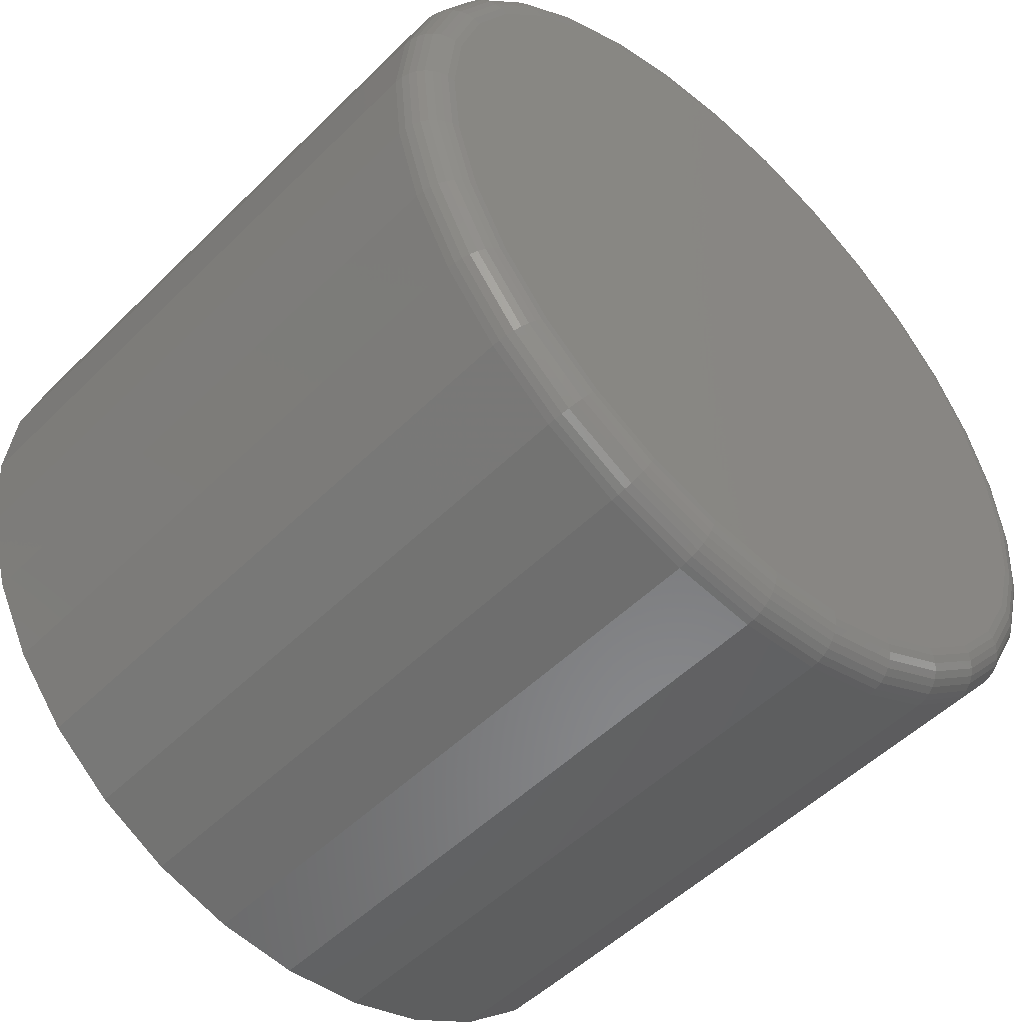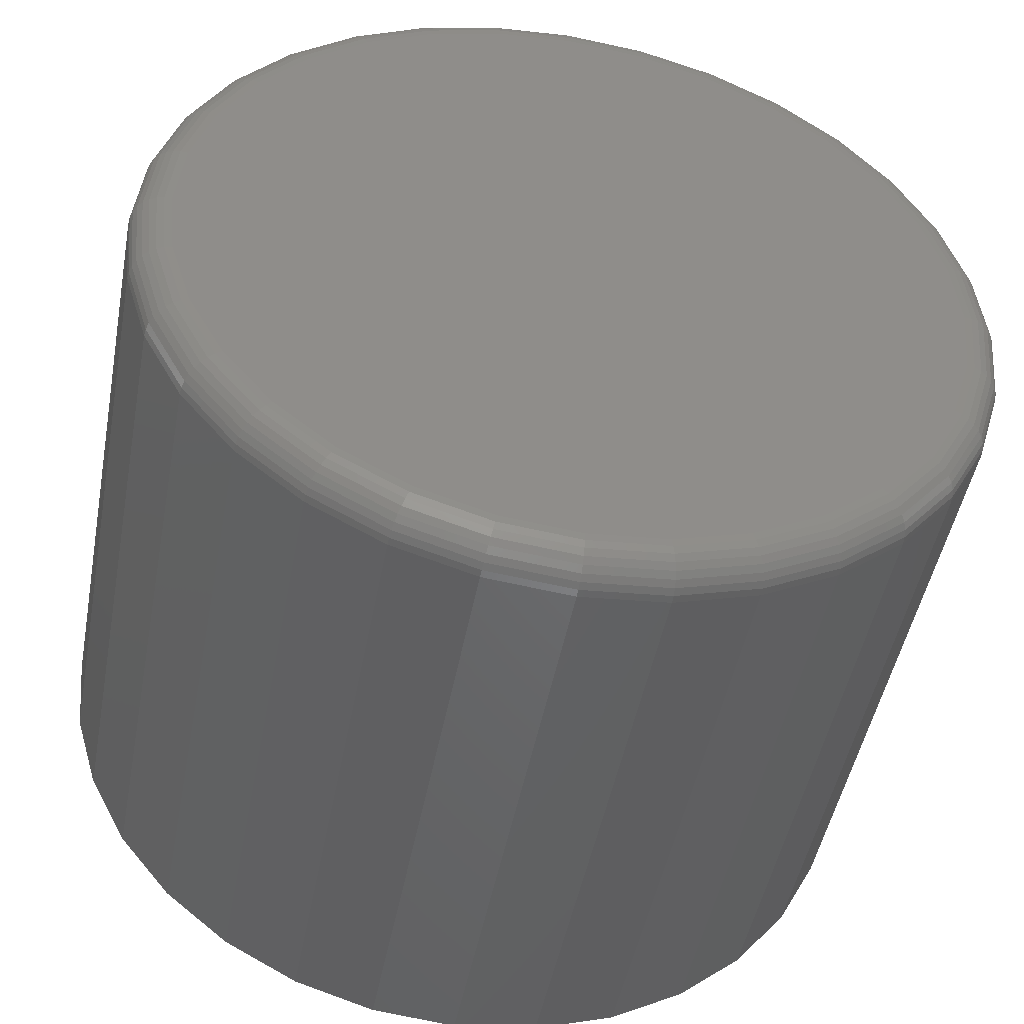
<metadata>
{"format":"stl","ext":"stl","renderer":"f3d","projection":"perspective","resolution":1024,"background":"white","views":[{"elev":-51.3,"azim":-43.2,"up":"+Y"},{"elev":-47.6,"azim":-10.6,"up":"+Y"}]}
</metadata>
<code>
# stl→obj: 352 verts, 700 faces
v 0.3553 -3.936e-16 0.01562
v 0.3553 -7.021e-16 0.5156
v 0.3486 -0.06777 0.01562
v 0.3486 -0.06777 0.5156
v 0.3288 -0.1329 0.01562
v 0.3288 -0.1329 0.5156
v 0.2967 -0.193 0.01562
v 0.2967 -0.193 0.5156
v 0.2535 -0.2456 0.01562
v 0.2535 -0.2456 0.5156
v 0.2009 -0.2888 0.01562
v 0.2009 -0.2888 0.5156
v 0.1408 -0.3209 0.01562
v 0.1408 -0.3209 0.5156
v 0.07566 -0.3407 0.01562
v 0.07566 -0.3407 0.5156
v 0.007895 -0.3474 0.01562
v 0.007895 -0.3474 0.5156
v -0.05987 -0.3407 0.01562
v -0.05987 -0.3407 0.5156
v -0.125 -0.3209 0.01562
v -0.125 -0.3209 0.5156
v -0.1851 -0.2888 0.01562
v -0.1851 -0.2888 0.5156
v -0.2377 -0.2456 0.01562
v -0.2377 -0.2456 0.5156
v -0.2809 -0.193 0.01562
v -0.2809 -0.193 0.5156
v -0.313 -0.1329 0.01562
v -0.313 -0.1329 0.5156
v -0.3328 -0.06777 0.01562
v -0.3328 -0.06777 0.5156
v -0.3395 1.968e-16 0.01562
v -0.3395 1.968e-16 0.5156
v -0.3328 0.06777 0.01562
v -0.3328 0.06777 0.5156
v -0.313 0.1329 0.01562
v -0.313 0.1329 0.5156
v -0.2809 0.193 0.01562
v -0.2809 0.193 0.5156
v -0.2377 0.2456 0.01562
v -0.2377 0.2456 0.5156
v -0.1851 0.2888 0.01562
v -0.1851 0.2888 0.5156
v -0.125 0.3209 0.01562
v -0.125 0.3209 0.5156
v -0.05987 0.3407 0.01562
v -0.05987 0.3407 0.5156
v 0.007895 0.3474 0.01562
v 0.007895 0.3474 0.5156
v 0.07566 0.3407 0.01562
v 0.07566 0.3407 0.5156
v 0.1408 0.3209 0.01562
v 0.1408 0.3209 0.5156
v 0.2009 0.2888 0.01562
v 0.2009 0.2888 0.5156
v 0.2535 0.2456 0.01562
v 0.2535 0.2456 0.5156
v 0.2967 0.193 0.01562
v 0.2967 0.193 0.5156
v 0.3288 0.1329 0.01562
v 0.3288 0.1329 0.5156
v 0.3486 0.06777 0.01562
v 0.3486 0.06777 0.5156
v -0.05378 0.31 0.5469
v 0.06957 0.31 0.5469
v 0.007895 0.3161 0.5469
v 0.1289 0.2921 0.5469
v -0.1131 0.2921 0.5469
v 0.1835 0.2628 0.5469
v -0.1677 0.2628 0.5469
v 0.2314 0.2235 0.5469
v -0.2156 0.2235 0.5469
v 0.2707 0.1756 0.5469
v -0.2549 0.1756 0.5469
v 0.3 0.121 0.5469
v -0.2842 0.121 0.5469
v 0.3179 0.06167 0.5469
v -0.3021 0.06167 0.5469
v 0.324 -8.003e-17 0.5469
v -0.3082 -2.447e-16 0.5469
v 0.3179 -0.06167 0.5469
v -0.3021 -0.06167 0.5469
v 0.3 -0.121 0.5469
v -0.2842 -0.121 0.5469
v 0.2707 -0.1756 0.5469
v -0.2549 -0.1756 0.5469
v 0.2314 -0.2235 0.5469
v -0.2156 -0.2235 0.5469
v 0.1835 -0.2628 0.5469
v -0.1677 -0.2628 0.5469
v 0.1289 -0.2921 0.5469
v -0.1131 -0.2921 0.5469
v 0.06957 -0.31 0.5469
v -0.05378 -0.31 0.5469
v 0.007895 -0.3161 0.5469
v 0.3301 0 0.5463
v 0.3239 -0.06286 0.5463
v 0.336 0 0.5445
v 0.3297 -0.064 0.5445
v 0.3414 0 0.5416
v 0.335 -0.06506 0.5416
v 0.3461 0 0.5377
v 0.3396 -0.06598 0.5377
v 0.35 0 0.533
v 0.3434 -0.06674 0.533
v 0.3529 0 0.5276
v 0.3463 -0.0673 0.5276
v 0.3547 0 0.5217
v 0.348 -0.06765 0.5217
v -0.3081 -0.06286 0.5463
v -0.3143 3.053e-16 0.5463
v -0.3139 -0.064 0.5445
v -0.3202 3.053e-16 0.5445
v -0.3192 -0.06506 0.5416
v -0.3256 3.053e-16 0.5416
v -0.3238 -0.06598 0.5377
v -0.3303 3.053e-16 0.5377
v -0.3276 -0.06674 0.533
v -0.3342 3.331e-16 0.533
v -0.3305 -0.0673 0.5276
v -0.3371 3.331e-16 0.5276
v -0.3322 -0.06765 0.5217
v -0.3389 3.331e-16 0.5217
v -0.2898 -0.1233 0.5463
v -0.2952 -0.1255 0.5445
v -0.3002 -0.1276 0.5416
v -0.3046 -0.1294 0.5377
v -0.3082 -0.1309 0.533
v -0.3108 -0.132 0.5276
v -0.3125 -0.1327 0.5217
v -0.26 -0.179 0.5463
v -0.2649 -0.1823 0.5445
v -0.2694 -0.1853 0.5416
v -0.2733 -0.1879 0.5377
v -0.2766 -0.1901 0.533
v -0.279 -0.1917 0.5276
v -0.2804 -0.1927 0.5217
v -0.2199 -0.2278 0.5463
v -0.2241 -0.232 0.5445
v -0.2279 -0.2358 0.5416
v -0.2313 -0.2392 0.5377
v -0.234 -0.2419 0.533
v -0.236 -0.2439 0.5276
v -0.2373 -0.2452 0.5217
v -0.1711 -0.2679 0.5463
v -0.1744 -0.2728 0.5445
v -0.1774 -0.2773 0.5416
v -0.18 -0.2812 0.5377
v -0.1822 -0.2844 0.533
v -0.1838 -0.2868 0.5276
v -0.1848 -0.2883 0.5217
v -0.1154 -0.2977 0.5463
v -0.1177 -0.3031 0.5445
v -0.1197 -0.3081 0.5416
v -0.1215 -0.3125 0.5377
v -0.123 -0.3161 0.533
v -0.1241 -0.3187 0.5276
v -0.1248 -0.3204 0.5217
v -0.05497 -0.316 0.5463
v -0.05611 -0.3218 0.5445
v -0.05716 -0.3271 0.5416
v -0.05809 -0.3317 0.5377
v -0.05885 -0.3355 0.533
v -0.05941 -0.3384 0.5276
v -0.05976 -0.3401 0.5217
v 0.007895 -0.3222 0.5463
v 0.007895 -0.3281 0.5445
v 0.007895 -0.3335 0.5416
v 0.007895 -0.3382 0.5377
v 0.007895 -0.3421 0.533
v 0.007895 -0.345 0.5276
v 0.007895 -0.3468 0.5217
v 0.07076 -0.316 0.5463
v 0.0719 -0.3218 0.5445
v 0.07295 -0.3271 0.5416
v 0.07388 -0.3317 0.5377
v 0.07464 -0.3355 0.533
v 0.0752 -0.3384 0.5276
v 0.07555 -0.3401 0.5217
v 0.1312 -0.2977 0.5463
v 0.1334 -0.3031 0.5445
v 0.1355 -0.3081 0.5416
v 0.1373 -0.3125 0.5377
v 0.1388 -0.3161 0.533
v 0.1399 -0.3187 0.5276
v 0.1406 -0.3204 0.5217
v 0.1869 -0.2679 0.5463
v 0.1902 -0.2728 0.5445
v 0.1932 -0.2773 0.5416
v 0.1958 -0.2812 0.5377
v 0.198 -0.2844 0.533
v 0.1996 -0.2868 0.5276
v 0.2005 -0.2883 0.5217
v 0.2357 -0.2278 0.5463
v 0.2399 -0.232 0.5445
v 0.2437 -0.2358 0.5416
v 0.247 -0.2392 0.5377
v 0.2498 -0.2419 0.533
v 0.2518 -0.2439 0.5276
v 0.2531 -0.2452 0.5217
v 0.2758 -0.179 0.5463
v 0.2807 -0.1823 0.5445
v 0.2852 -0.1853 0.5416
v 0.2891 -0.1879 0.5377
v 0.2923 -0.1901 0.533
v 0.2947 -0.1917 0.5276
v 0.2962 -0.1927 0.5217
v 0.3056 -0.1233 0.5463
v 0.311 -0.1255 0.5445
v 0.316 -0.1276 0.5416
v 0.3204 -0.1294 0.5377
v 0.324 -0.1309 0.533
v 0.3266 -0.132 0.5276
v 0.3283 -0.1327 0.5217
v -0.3081 0.06286 0.5463
v -0.3139 0.064 0.5445
v -0.3192 0.06506 0.5416
v -0.3238 0.06598 0.5377
v -0.3276 0.06674 0.533
v -0.3305 0.0673 0.5276
v -0.3322 0.06765 0.5217
v 0.3239 0.06286 0.5463
v 0.3297 0.064 0.5445
v 0.335 0.06506 0.5416
v 0.3396 0.06598 0.5377
v 0.3434 0.06674 0.533
v 0.3463 0.0673 0.5276
v 0.348 0.06765 0.5217
v 0.3056 0.1233 0.5463
v 0.311 0.1255 0.5445
v 0.316 0.1276 0.5416
v 0.3204 0.1294 0.5377
v 0.324 0.1309 0.533
v 0.3266 0.132 0.5276
v 0.3283 0.1327 0.5217
v 0.2758 0.179 0.5463
v 0.2807 0.1823 0.5445
v 0.2852 0.1853 0.5416
v 0.2891 0.1879 0.5377
v 0.2923 0.1901 0.533
v 0.2947 0.1917 0.5276
v 0.2962 0.1927 0.5217
v 0.2357 0.2278 0.5463
v 0.2399 0.232 0.5445
v 0.2437 0.2358 0.5416
v 0.247 0.2392 0.5377
v 0.2498 0.2419 0.533
v 0.2518 0.2439 0.5276
v 0.2531 0.2452 0.5217
v 0.1869 0.2679 0.5463
v 0.1902 0.2728 0.5445
v 0.1932 0.2773 0.5416
v 0.1958 0.2812 0.5377
v 0.198 0.2844 0.533
v 0.1996 0.2868 0.5276
v 0.2005 0.2883 0.5217
v 0.1312 0.2977 0.5463
v 0.1334 0.3031 0.5445
v 0.1355 0.3081 0.5416
v 0.1373 0.3125 0.5377
v 0.1388 0.3161 0.533
v 0.1399 0.3187 0.5276
v 0.1406 0.3204 0.5217
v 0.07076 0.316 0.5463
v 0.0719 0.3218 0.5445
v 0.07295 0.3271 0.5416
v 0.07388 0.3317 0.5377
v 0.07464 0.3355 0.533
v 0.0752 0.3384 0.5276
v 0.07555 0.3401 0.5217
v 0.007895 0.3222 0.5463
v 0.007895 0.3281 0.5445
v 0.007895 0.3335 0.5416
v 0.007895 0.3382 0.5377
v 0.007895 0.3421 0.533
v 0.007895 0.345 0.5276
v 0.007895 0.3468 0.5217
v -0.05497 0.316 0.5463
v -0.05611 0.3218 0.5445
v -0.05716 0.3271 0.5416
v -0.05809 0.3317 0.5377
v -0.05885 0.3355 0.533
v -0.05941 0.3384 0.5276
v -0.05976 0.3401 0.5217
v -0.1154 0.2977 0.5463
v -0.1177 0.3031 0.5445
v -0.1197 0.3081 0.5416
v -0.1215 0.3125 0.5377
v -0.123 0.3161 0.533
v -0.1241 0.3187 0.5276
v -0.1248 0.3204 0.5217
v -0.1711 0.2679 0.5463
v -0.1744 0.2728 0.5445
v -0.1774 0.2773 0.5416
v -0.18 0.2812 0.5377
v -0.1822 0.2844 0.533
v -0.1838 0.2868 0.5276
v -0.1848 0.2883 0.5217
v -0.2199 0.2278 0.5463
v -0.2241 0.232 0.5445
v -0.2279 0.2358 0.5416
v -0.2313 0.2392 0.5377
v -0.234 0.2419 0.533
v -0.236 0.2439 0.5276
v -0.2373 0.2452 0.5217
v -0.26 0.179 0.5463
v -0.2649 0.1823 0.5445
v -0.2694 0.1853 0.5416
v -0.2733 0.1879 0.5377
v -0.2766 0.1901 0.533
v -0.279 0.1917 0.5276
v -0.2804 0.1927 0.5217
v -0.2898 0.1233 0.5463
v -0.2952 0.1255 0.5445
v -0.3002 0.1276 0.5416
v -0.3046 0.1294 0.5377
v -0.3082 0.1309 0.533
v -0.3108 0.132 0.5276
v -0.3125 0.1327 0.5217
v 0.007897 0.3161 0
v 0.06957 0.31 0
v -0.05377 0.31 0
v 0.007895 -0.3161 0
v -0.05378 -0.31 0
v 0.06957 -0.31 0
v -0.1131 -0.2921 0
v 0.1289 -0.2921 0
v -0.1677 -0.2628 0
v 0.1835 -0.2628 0
v -0.2156 -0.2235 0
v 0.2314 -0.2235 0
v -0.2549 -0.1756 0
v 0.2707 -0.1756 0
v -0.2842 -0.121 0
v 0.3 -0.121 0
v -0.3021 -0.06167 0
v 0.3179 -0.06167 0
v -0.3082 3.666e-06 0
v 0.324 -5.665e-17 0
v -0.3021 0.06168 0
v 0.3179 0.06167 0
v -0.2842 0.121 0
v 0.3 0.121 0
v -0.2549 0.1756 0
v 0.2707 0.1756 0
v -0.2156 0.2235 0
v 0.2314 0.2235 0
v -0.1677 0.2628 0
v 0.1835 0.2628 0
v -0.1131 0.2921 0
v 0.1289 0.2921 0
f 1 2 3
f 3 2 4
f 3 4 5
f 5 4 6
f 5 6 7
f 7 6 8
f 7 8 9
f 9 8 10
f 9 10 11
f 11 10 12
f 11 12 13
f 13 12 14
f 13 14 15
f 15 14 16
f 15 16 17
f 17 16 18
f 17 18 19
f 19 18 20
f 19 20 21
f 21 20 22
f 21 22 23
f 23 22 24
f 23 24 25
f 25 24 26
f 25 26 27
f 27 26 28
f 27 28 29
f 29 28 30
f 29 30 31
f 31 30 32
f 31 32 33
f 33 32 34
f 33 34 35
f 35 34 36
f 35 36 37
f 37 36 38
f 37 38 39
f 39 38 40
f 39 40 41
f 41 40 42
f 41 42 43
f 43 42 44
f 43 44 45
f 45 44 46
f 45 46 47
f 47 46 48
f 47 48 49
f 49 48 50
f 49 50 51
f 51 50 52
f 51 52 53
f 53 52 54
f 53 54 55
f 55 54 56
f 55 56 57
f 57 56 58
f 57 58 59
f 59 58 60
f 59 60 61
f 61 60 62
f 61 62 63
f 63 62 64
f 63 64 1
f 1 64 2
f 65 66 67
f 66 65 68
f 68 65 69
f 68 69 70
f 70 69 71
f 70 71 72
f 72 71 73
f 72 73 74
f 74 73 75
f 74 75 76
f 76 75 77
f 76 77 78
f 78 77 79
f 78 79 80
f 80 79 81
f 80 81 82
f 82 81 83
f 82 83 84
f 84 83 85
f 84 85 86
f 86 85 87
f 86 87 88
f 88 87 89
f 88 89 90
f 90 89 91
f 90 91 92
f 92 91 93
f 92 93 94
f 94 93 95
f 94 95 96
f 80 82 97
f 97 82 98
f 97 98 99
f 99 98 100
f 99 100 101
f 101 100 102
f 101 102 103
f 103 102 104
f 103 104 105
f 105 104 106
f 105 106 107
f 107 106 108
f 107 108 109
f 109 108 110
f 109 110 2
f 2 110 4
f 83 81 111
f 111 81 112
f 111 112 113
f 113 112 114
f 113 114 115
f 115 114 116
f 115 116 117
f 117 116 118
f 117 118 119
f 119 118 120
f 119 120 121
f 121 120 122
f 121 122 123
f 123 122 124
f 123 124 32
f 32 124 34
f 85 83 125
f 125 83 111
f 125 111 126
f 126 111 113
f 126 113 127
f 127 113 115
f 127 115 128
f 128 115 117
f 128 117 129
f 129 117 119
f 129 119 130
f 130 119 121
f 130 121 131
f 131 121 123
f 131 123 30
f 30 123 32
f 87 85 132
f 132 85 125
f 132 125 133
f 133 125 126
f 133 126 134
f 134 126 127
f 134 127 135
f 135 127 128
f 135 128 136
f 136 128 129
f 136 129 137
f 137 129 130
f 137 130 138
f 138 130 131
f 138 131 28
f 28 131 30
f 89 87 139
f 139 87 132
f 139 132 140
f 140 132 133
f 140 133 141
f 141 133 134
f 141 134 142
f 142 134 135
f 142 135 143
f 143 135 136
f 143 136 144
f 144 136 137
f 144 137 145
f 145 137 138
f 145 138 26
f 26 138 28
f 91 89 146
f 146 89 139
f 146 139 147
f 147 139 140
f 147 140 148
f 148 140 141
f 148 141 149
f 149 141 142
f 149 142 150
f 150 142 143
f 150 143 151
f 151 143 144
f 151 144 152
f 152 144 145
f 152 145 24
f 24 145 26
f 93 91 153
f 153 91 146
f 153 146 154
f 154 146 147
f 154 147 155
f 155 147 148
f 155 148 156
f 156 148 149
f 156 149 157
f 157 149 150
f 157 150 158
f 158 150 151
f 158 151 159
f 159 151 152
f 159 152 22
f 22 152 24
f 95 93 160
f 160 93 153
f 160 153 161
f 161 153 154
f 161 154 162
f 162 154 155
f 162 155 163
f 163 155 156
f 163 156 164
f 164 156 157
f 164 157 165
f 165 157 158
f 165 158 166
f 166 158 159
f 166 159 20
f 20 159 22
f 96 95 167
f 167 95 160
f 167 160 168
f 168 160 161
f 168 161 169
f 169 161 162
f 169 162 170
f 170 162 163
f 170 163 171
f 171 163 164
f 171 164 172
f 172 164 165
f 172 165 173
f 173 165 166
f 173 166 18
f 18 166 20
f 94 96 174
f 174 96 167
f 174 167 175
f 175 167 168
f 175 168 176
f 176 168 169
f 176 169 177
f 177 169 170
f 177 170 178
f 178 170 171
f 178 171 179
f 179 171 172
f 179 172 180
f 180 172 173
f 180 173 16
f 16 173 18
f 92 94 181
f 181 94 174
f 181 174 182
f 182 174 175
f 182 175 183
f 183 175 176
f 183 176 184
f 184 176 177
f 184 177 185
f 185 177 178
f 185 178 186
f 186 178 179
f 186 179 187
f 187 179 180
f 187 180 14
f 14 180 16
f 90 92 188
f 188 92 181
f 188 181 189
f 189 181 182
f 189 182 190
f 190 182 183
f 190 183 191
f 191 183 184
f 191 184 192
f 192 184 185
f 192 185 193
f 193 185 186
f 193 186 194
f 194 186 187
f 194 187 12
f 12 187 14
f 88 90 195
f 195 90 188
f 195 188 196
f 196 188 189
f 196 189 197
f 197 189 190
f 197 190 198
f 198 190 191
f 198 191 199
f 199 191 192
f 199 192 200
f 200 192 193
f 200 193 201
f 201 193 194
f 201 194 10
f 10 194 12
f 86 88 202
f 202 88 195
f 202 195 203
f 203 195 196
f 203 196 204
f 204 196 197
f 204 197 205
f 205 197 198
f 205 198 206
f 206 198 199
f 206 199 207
f 207 199 200
f 207 200 208
f 208 200 201
f 208 201 8
f 8 201 10
f 84 86 209
f 209 86 202
f 209 202 210
f 210 202 203
f 210 203 211
f 211 203 204
f 211 204 212
f 212 204 205
f 212 205 213
f 213 205 206
f 213 206 214
f 214 206 207
f 214 207 215
f 215 207 208
f 215 208 6
f 6 208 8
f 82 84 98
f 98 84 209
f 98 209 100
f 100 209 210
f 100 210 102
f 102 210 211
f 102 211 104
f 104 211 212
f 104 212 106
f 106 212 213
f 106 213 108
f 108 213 214
f 108 214 110
f 110 214 215
f 110 215 4
f 4 215 6
f 81 79 112
f 112 79 216
f 112 216 114
f 114 216 217
f 114 217 116
f 116 217 218
f 116 218 118
f 118 218 219
f 118 219 120
f 120 219 220
f 120 220 122
f 122 220 221
f 122 221 124
f 124 221 222
f 124 222 34
f 34 222 36
f 78 80 223
f 223 80 97
f 223 97 224
f 224 97 99
f 224 99 225
f 225 99 101
f 225 101 226
f 226 101 103
f 226 103 227
f 227 103 105
f 227 105 228
f 228 105 107
f 228 107 229
f 229 107 109
f 229 109 64
f 64 109 2
f 76 78 230
f 230 78 223
f 230 223 231
f 231 223 224
f 231 224 232
f 232 224 225
f 232 225 233
f 233 225 226
f 233 226 234
f 234 226 227
f 234 227 235
f 235 227 228
f 235 228 236
f 236 228 229
f 236 229 62
f 62 229 64
f 74 76 237
f 237 76 230
f 237 230 238
f 238 230 231
f 238 231 239
f 239 231 232
f 239 232 240
f 240 232 233
f 240 233 241
f 241 233 234
f 241 234 242
f 242 234 235
f 242 235 243
f 243 235 236
f 243 236 60
f 60 236 62
f 72 74 244
f 244 74 237
f 244 237 245
f 245 237 238
f 245 238 246
f 246 238 239
f 246 239 247
f 247 239 240
f 247 240 248
f 248 240 241
f 248 241 249
f 249 241 242
f 249 242 250
f 250 242 243
f 250 243 58
f 58 243 60
f 70 72 251
f 251 72 244
f 251 244 252
f 252 244 245
f 252 245 253
f 253 245 246
f 253 246 254
f 254 246 247
f 254 247 255
f 255 247 248
f 255 248 256
f 256 248 249
f 256 249 257
f 257 249 250
f 257 250 56
f 56 250 58
f 68 70 258
f 258 70 251
f 258 251 259
f 259 251 252
f 259 252 260
f 260 252 253
f 260 253 261
f 261 253 254
f 261 254 262
f 262 254 255
f 262 255 263
f 263 255 256
f 263 256 264
f 264 256 257
f 264 257 54
f 54 257 56
f 66 68 265
f 265 68 258
f 265 258 266
f 266 258 259
f 266 259 267
f 267 259 260
f 267 260 268
f 268 260 261
f 268 261 269
f 269 261 262
f 269 262 270
f 270 262 263
f 270 263 271
f 271 263 264
f 271 264 52
f 52 264 54
f 67 66 272
f 272 66 265
f 272 265 273
f 273 265 266
f 273 266 274
f 274 266 267
f 274 267 275
f 275 267 268
f 275 268 276
f 276 268 269
f 276 269 277
f 277 269 270
f 277 270 278
f 278 270 271
f 278 271 50
f 50 271 52
f 65 67 279
f 279 67 272
f 279 272 280
f 280 272 273
f 280 273 281
f 281 273 274
f 281 274 282
f 282 274 275
f 282 275 283
f 283 275 276
f 283 276 284
f 284 276 277
f 284 277 285
f 285 277 278
f 285 278 48
f 48 278 50
f 69 65 286
f 286 65 279
f 286 279 287
f 287 279 280
f 287 280 288
f 288 280 281
f 288 281 289
f 289 281 282
f 289 282 290
f 290 282 283
f 290 283 291
f 291 283 284
f 291 284 292
f 292 284 285
f 292 285 46
f 46 285 48
f 71 69 293
f 293 69 286
f 293 286 294
f 294 286 287
f 294 287 295
f 295 287 288
f 295 288 296
f 296 288 289
f 296 289 297
f 297 289 290
f 297 290 298
f 298 290 291
f 298 291 299
f 299 291 292
f 299 292 44
f 44 292 46
f 73 71 300
f 300 71 293
f 300 293 301
f 301 293 294
f 301 294 302
f 302 294 295
f 302 295 303
f 303 295 296
f 303 296 304
f 304 296 297
f 304 297 305
f 305 297 298
f 305 298 306
f 306 298 299
f 306 299 42
f 42 299 44
f 75 73 307
f 307 73 300
f 307 300 308
f 308 300 301
f 308 301 309
f 309 301 302
f 309 302 310
f 310 302 303
f 310 303 311
f 311 303 304
f 311 304 312
f 312 304 305
f 312 305 313
f 313 305 306
f 313 306 40
f 40 306 42
f 77 75 314
f 314 75 307
f 314 307 315
f 315 307 308
f 315 308 316
f 316 308 309
f 316 309 317
f 317 309 310
f 317 310 318
f 318 310 311
f 318 311 319
f 319 311 312
f 319 312 320
f 320 312 313
f 320 313 38
f 38 313 40
f 79 77 216
f 216 77 314
f 216 314 217
f 217 314 315
f 217 315 218
f 218 315 316
f 218 316 219
f 219 316 317
f 219 317 220
f 220 317 318
f 220 318 221
f 221 318 319
f 221 319 222
f 222 319 320
f 222 320 36
f 36 320 38
f 321 322 323
f 324 325 326
f 326 325 327
f 326 327 328
f 328 327 329
f 328 329 330
f 330 329 331
f 330 331 332
f 332 331 333
f 332 333 334
f 334 333 335
f 334 335 336
f 336 335 337
f 336 337 338
f 338 337 339
f 338 339 340
f 340 339 341
f 340 341 342
f 342 341 343
f 342 343 344
f 344 343 345
f 344 345 346
f 346 345 347
f 346 347 348
f 348 347 349
f 348 349 350
f 350 349 351
f 350 351 352
f 352 351 323
f 352 323 322
f 3 5 336
f 33 339 31
f 27 29 335
f 23 25 331
f 19 21 327
f 15 17 324
f 11 13 328
f 7 9 332
f 3 336 1
f 1 336 338
f 1 338 340
f 31 339 29
f 29 339 337
f 29 337 335
f 27 335 25
f 25 335 333
f 25 333 331
f 23 331 21
f 21 331 329
f 21 329 327
f 19 327 17
f 17 327 325
f 17 325 324
f 15 324 13
f 13 324 326
f 13 326 328
f 11 328 9
f 9 328 330
f 9 330 332
f 7 332 5
f 5 332 334
f 5 334 336
f 35 37 343
f 1 340 63
f 59 61 344
f 55 57 348
f 51 53 352
f 47 49 321
f 43 45 351
f 39 41 347
f 35 343 33
f 33 343 341
f 33 341 339
f 63 340 61
f 61 340 342
f 61 342 344
f 59 344 57
f 57 344 346
f 57 346 348
f 55 348 53
f 53 348 350
f 53 350 352
f 51 352 49
f 49 352 322
f 49 322 321
f 47 321 45
f 45 321 323
f 45 323 351
f 43 351 41
f 41 351 349
f 41 349 347
f 39 347 37
f 37 347 345
f 37 345 343

</code>
